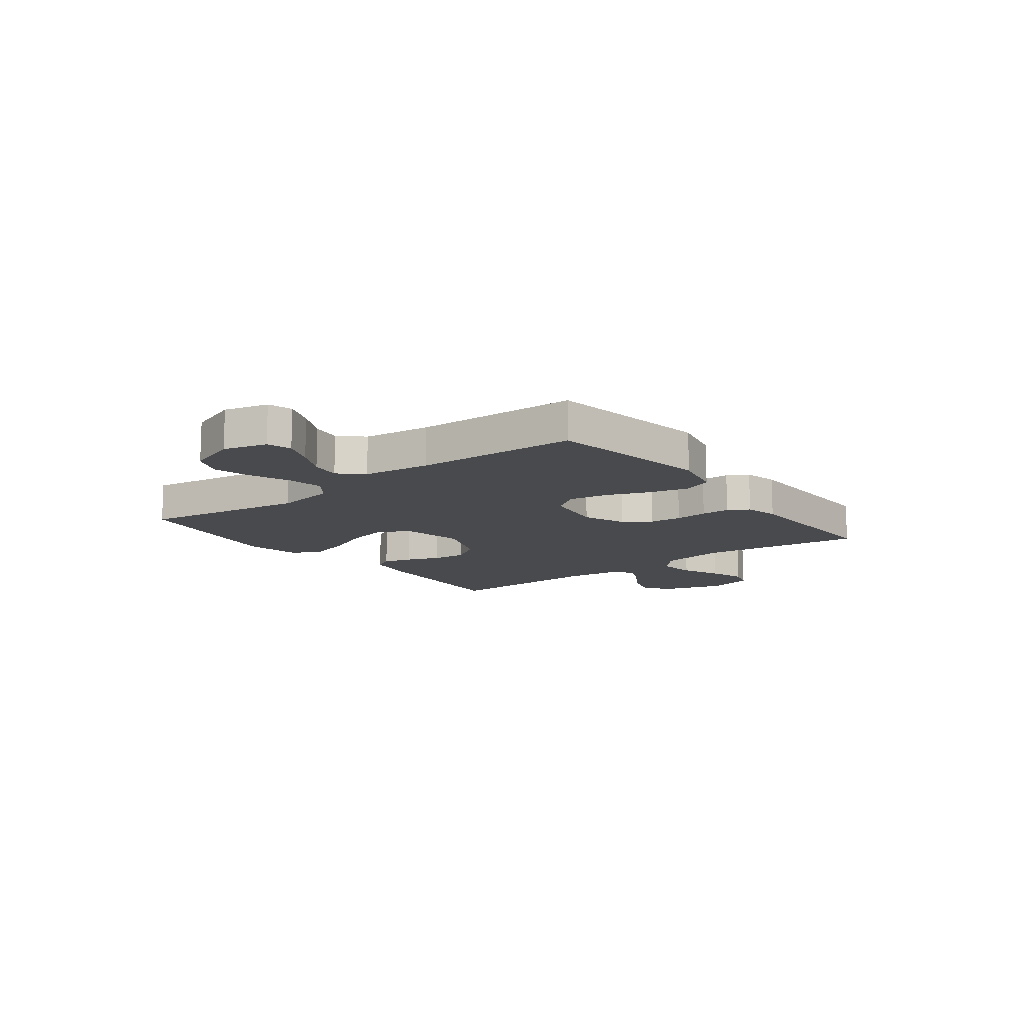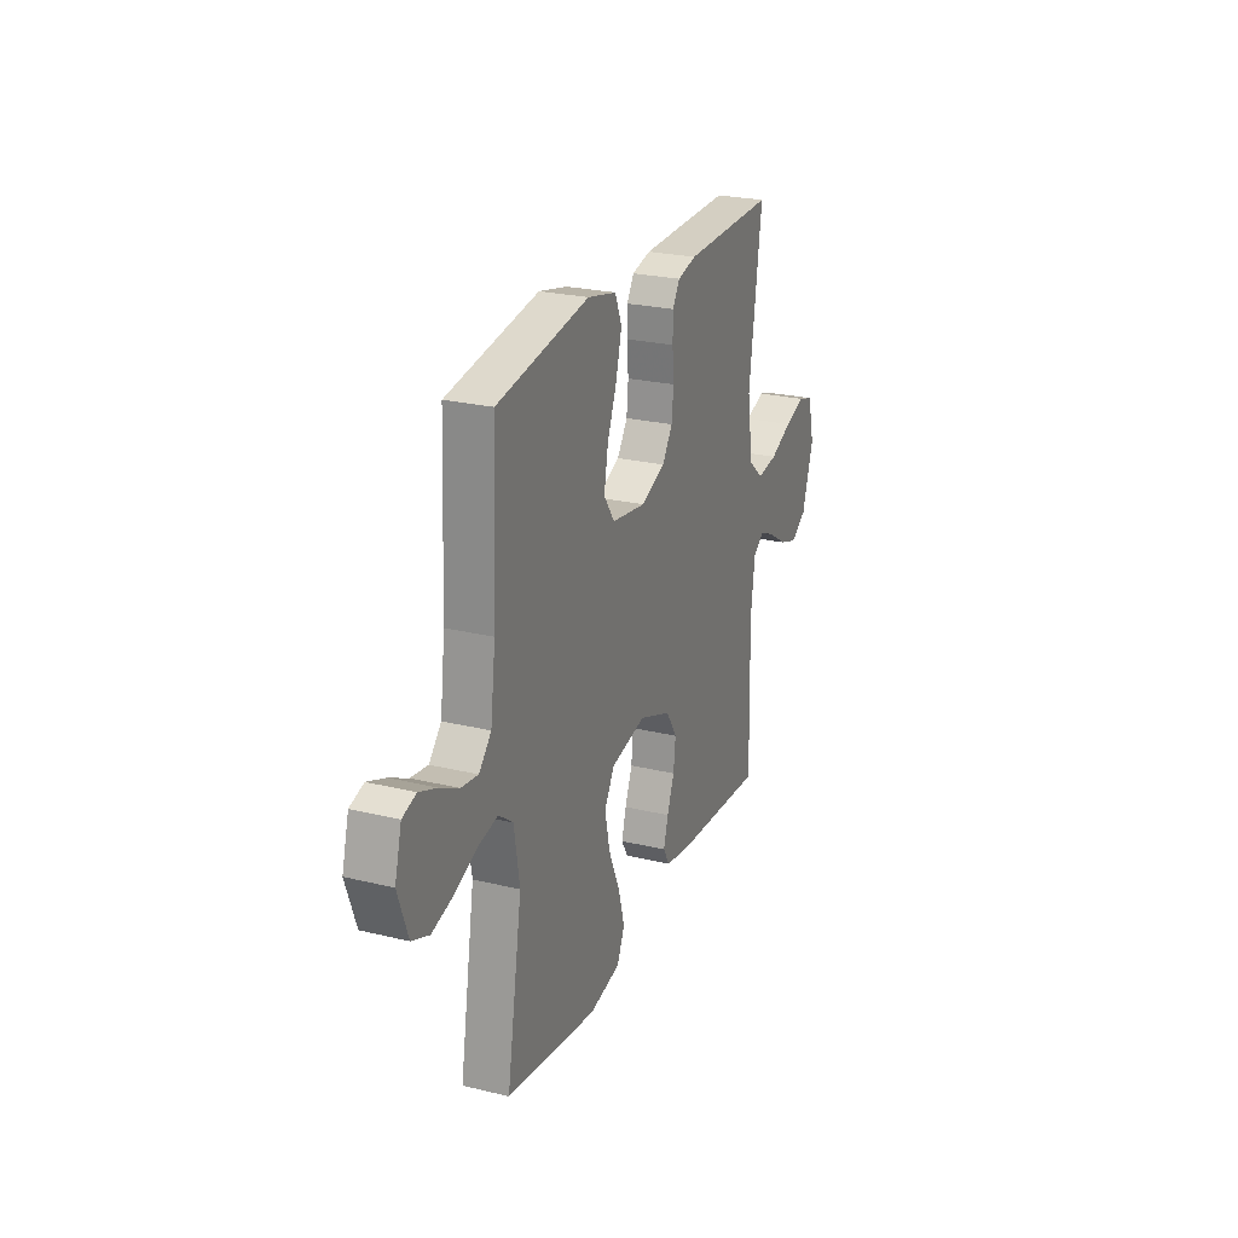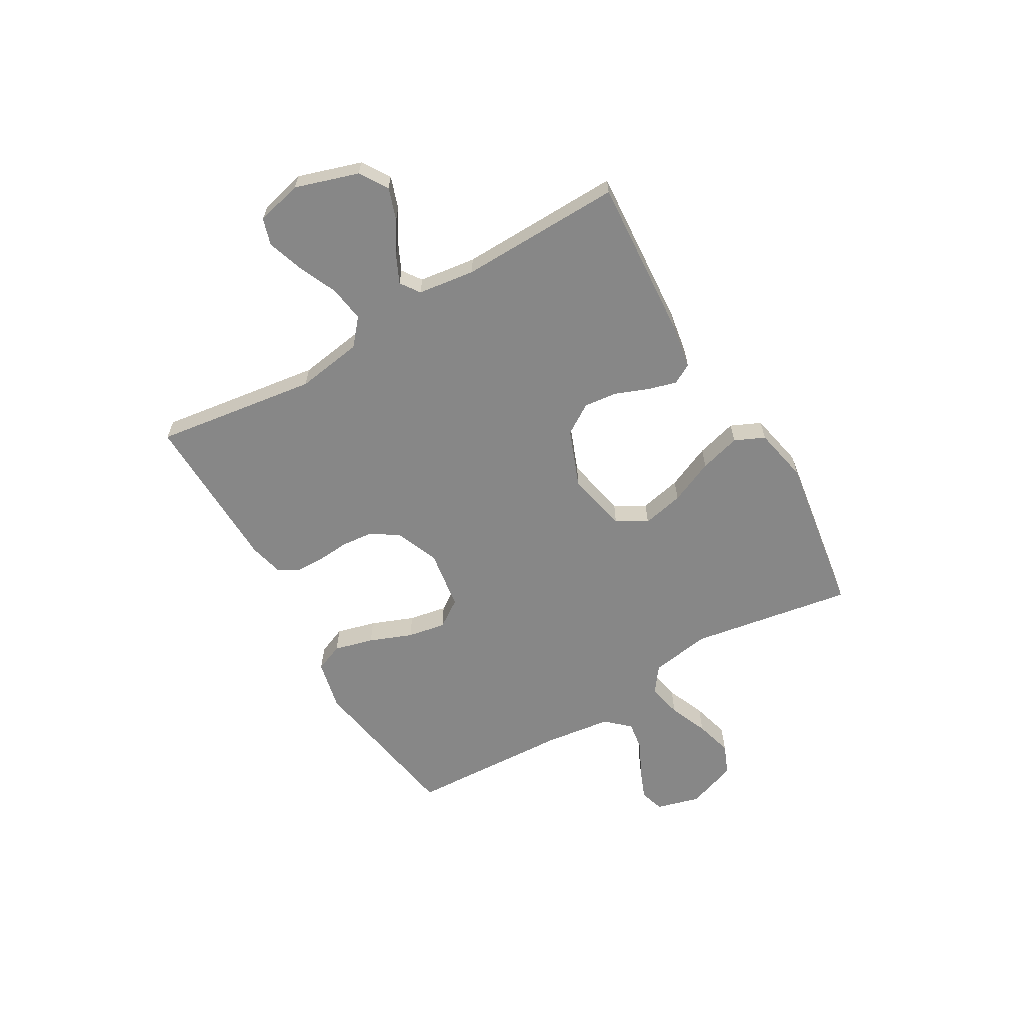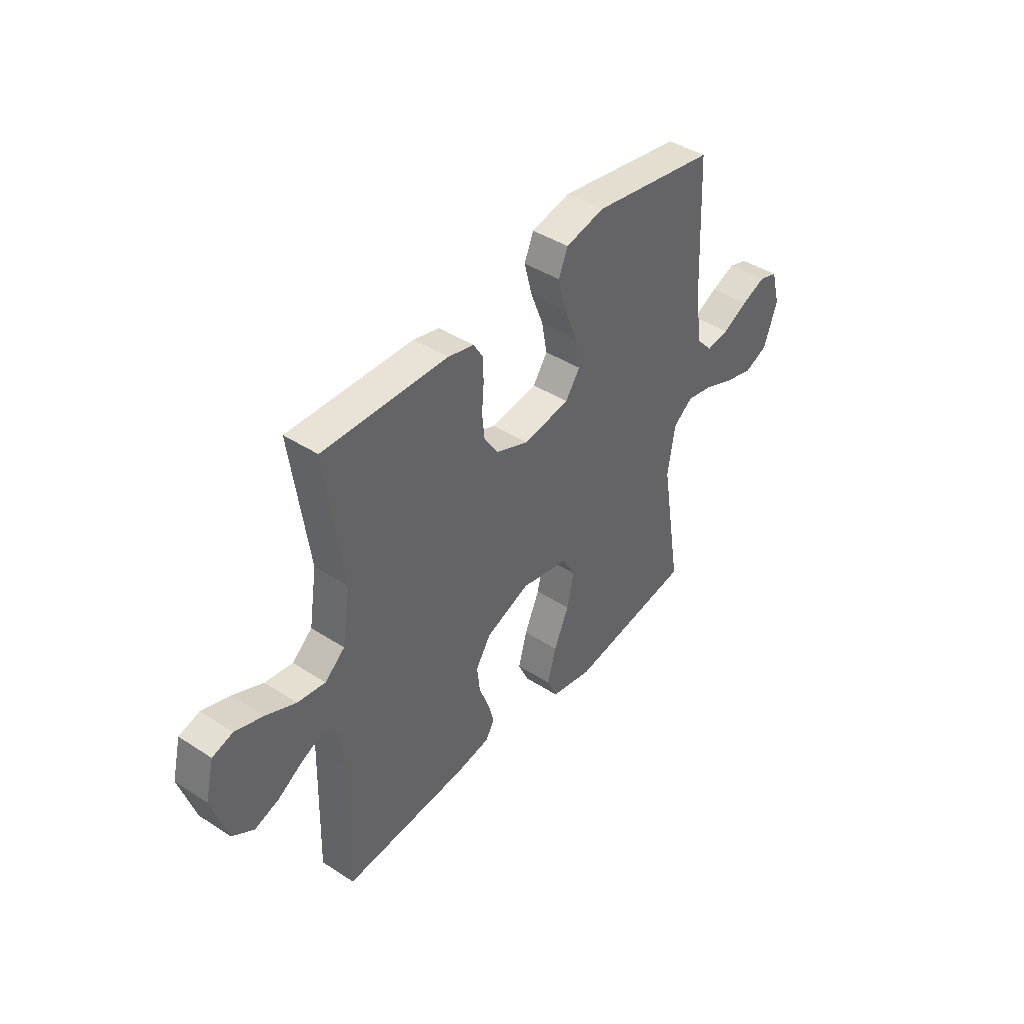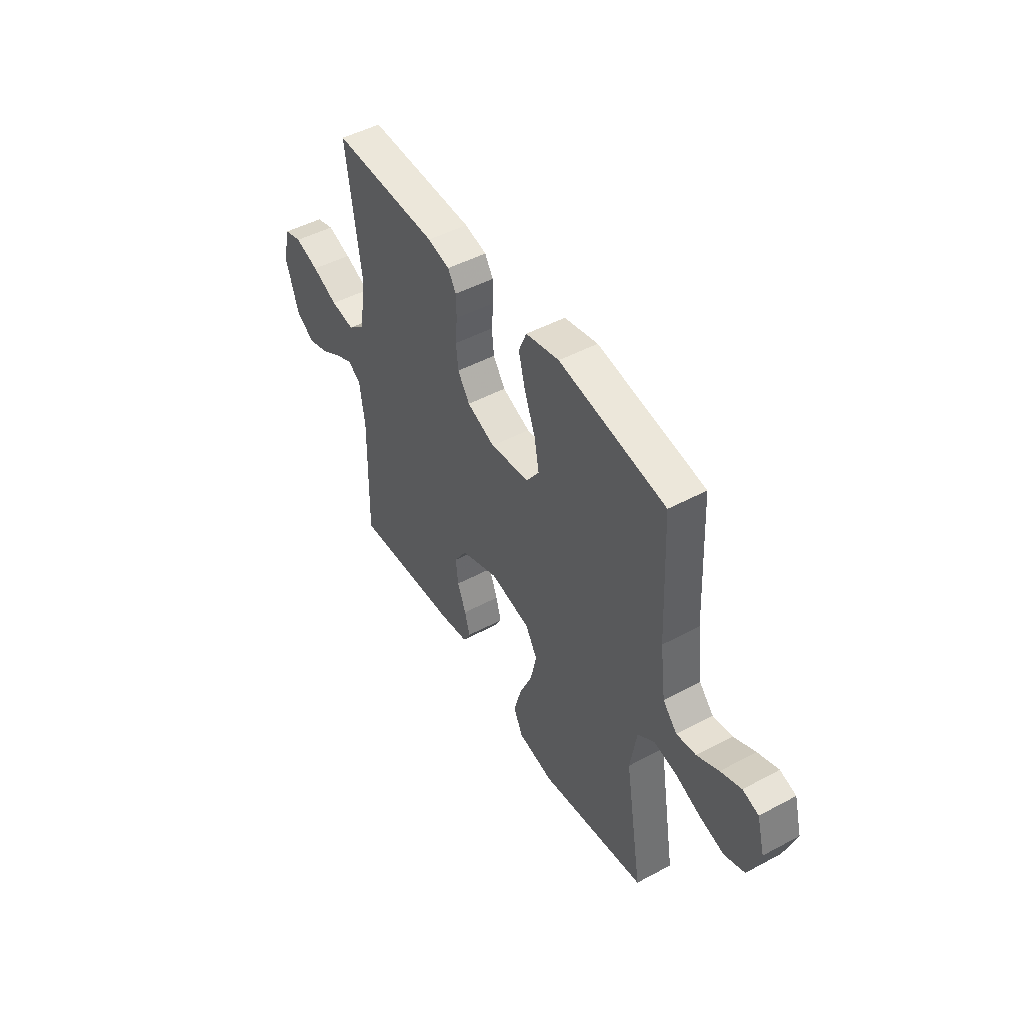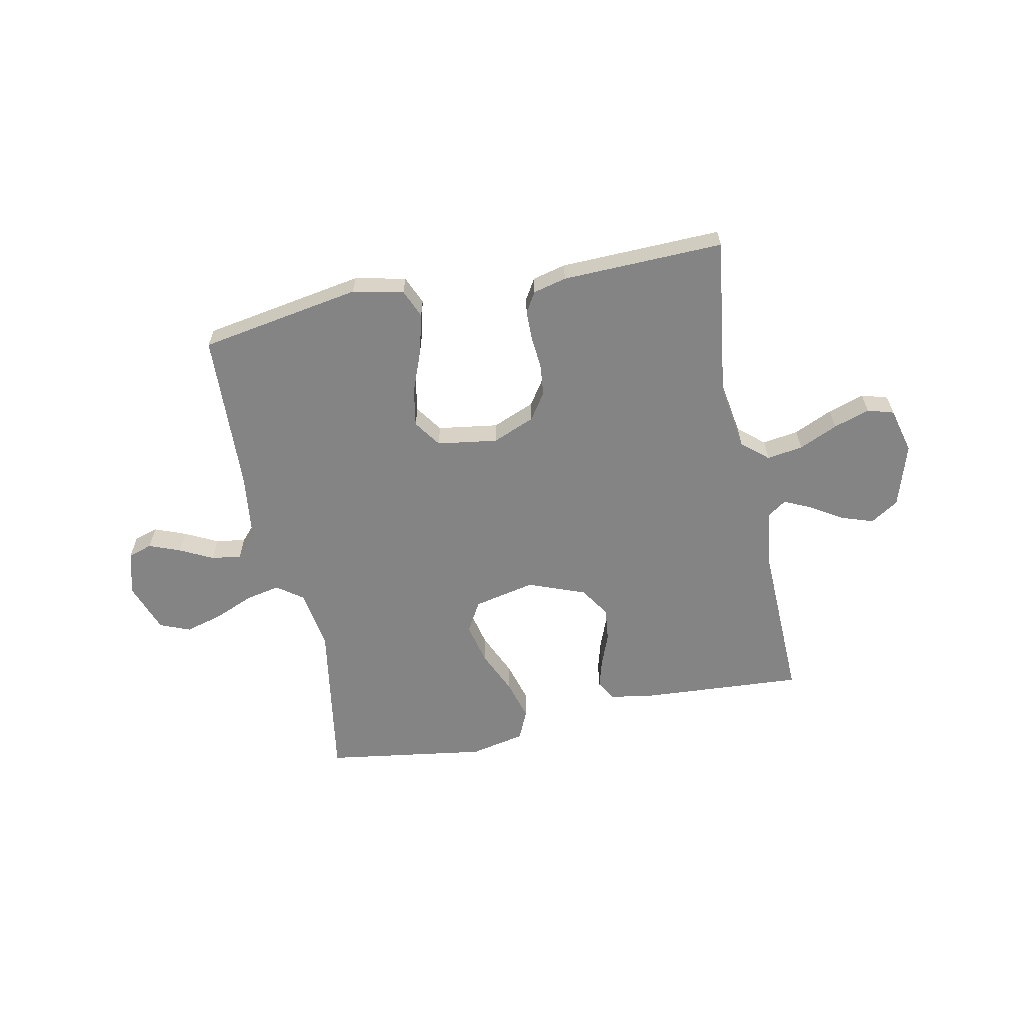
<metadata>
{"format":"obj","ext":"obj","renderer":"f3d","projection":"perspective","resolution":1024,"background":"white","views":[{"elev":-12.8,"azim":-52.5,"up":"+Y"},{"elev":24.6,"azim":-68.3,"up":"+Z"},{"elev":-62.5,"azim":120.2,"up":"+Y"},{"elev":42.4,"azim":127.8,"up":"+Z"},{"elev":48.0,"azim":-121.0,"up":"+Z"},{"elev":-61.5,"azim":11.8,"up":"+Y"}]}
</metadata>
<code>
v -0.5 0.07 -0.5
v -0.45 0.07 -0.2
v -0.468 0.07 -0.089
v -0.515 0.07 -0.054
v -0.58 0.07 -0.067
v -0.652 0.07 -0.097
v -0.722 0.07 -0.116
v -0.778 0.07 -0.093
v -0.811 0.07 0
v -0.789 0.07 0.081
v -0.744 0.07 0.095
v -0.686 0.07 0.072
v -0.625 0.07 0.041
v -0.57 0.07 0.033
v -0.53 0.07 0.076
v -0.514 0.07 0.2
v -0.5 0.07 0.5
v -0.2 0.07 0.55
v -0.106 0.07 0.529
v -0.084 0.07 0.476
v -0.103 0.07 0.403
v -0.134 0.07 0.324
v -0.147 0.07 0.253
v -0.112 0.07 0.202
v 0 0.07 0.185
v 0.079 0.07 0.217
v 0.113 0.07 0.267
v 0.119 0.07 0.326
v 0.114 0.07 0.387
v 0.115 0.07 0.44
v 0.138 0.07 0.478
v 0.2 0.07 0.493
v 0.5 0.07 0.5
v 0.458 0.07 0.2
v 0.477 0.07 0.077
v 0.525 0.07 0.036
v 0.592 0.07 0.046
v 0.664 0.07 0.078
v 0.731 0.07 0.1
v 0.78 0.07 0.085
v 0.801 0.07 0
v 0.764 0.07 -0.117
v 0.712 0.07 -0.15
v 0.653 0.07 -0.13
v 0.594 0.07 -0.093
v 0.543 0.07 -0.069
v 0.507 0.07 -0.094
v 0.493 0.07 -0.2
v 0.5 0.07 -0.5
v 0.2 0.07 -0.479
v 0.117 0.07 -0.465
v 0.096 0.07 -0.428
v 0.111 0.07 -0.375
v 0.135 0.07 -0.314
v 0.142 0.07 -0.252
v 0.106 0.07 -0.196
v 0 0.07 -0.155
v -0.114 0.07 -0.179
v -0.147 0.07 -0.235
v -0.13 0.07 -0.312
v -0.094 0.07 -0.394
v -0.073 0.07 -0.47
v -0.098 0.07 -0.525
v -0.2 0.07 -0.546
v -0.5 0 -0.5
v -0.45 0 -0.2
v -0.468 0 -0.089
v -0.515 0 -0.054
v -0.58 0 -0.067
v -0.652 0 -0.097
v -0.722 0 -0.116
v -0.778 0 -0.093
v -0.811 0 0
v -0.789 0 0.081
v -0.744 0 0.095
v -0.686 0 0.072
v -0.625 0 0.041
v -0.57 0 0.033
v -0.53 0 0.076
v -0.514 0 0.2
v -0.5 0 0.5
v -0.2 0 0.55
v -0.106 0 0.529
v -0.084 0 0.476
v -0.103 0 0.403
v -0.134 0 0.324
v -0.147 0 0.253
v -0.112 0 0.202
v 0 0 0.185
v 0.079 0 0.217
v 0.113 0 0.267
v 0.119 0 0.326
v 0.114 0 0.387
v 0.115 0 0.44
v 0.138 0 0.478
v 0.2 0 0.493
v 0.5 0 0.5
v 0.458 0 0.2
v 0.477 0 0.077
v 0.525 0 0.036
v 0.592 0 0.046
v 0.664 0 0.078
v 0.731 0 0.1
v 0.78 0 0.085
v 0.801 0 0
v 0.764 0 -0.117
v 0.712 0 -0.15
v 0.653 0 -0.13
v 0.594 0 -0.093
v 0.543 0 -0.069
v 0.507 0 -0.094
v 0.493 0 -0.2
v 0.5 0 -0.5
v 0.2 0 -0.479
v 0.117 0 -0.465
v 0.096 0 -0.428
v 0.111 0 -0.375
v 0.135 0 -0.314
v 0.142 0 -0.252
v 0.106 0 -0.196
v 0 0 -0.155
v -0.114 0 -0.179
v -0.147 0 -0.235
v -0.13 0 -0.312
v -0.094 0 -0.394
v -0.073 0 -0.47
v -0.098 0 -0.525
v -0.2 0 -0.546
f 63 64 1 2
f 60 61 62 63
f 59 60 63 2
f 58 59 2 3
f 57 58 3 4
f 51 52 53 54
f 49 50 51 54
f 48 49 54 55
f 47 48 55 56
f 42 43 44 45
f 42 45 46
f 41 42 46
f 40 41 46
f 37 38 39 40
f 37 40 46
f 36 37 46 47
f 31 32 33 34
f 31 34 35
f 28 29 30 31
f 27 28 31 35
f 26 27 35 36
f 19 20 21 22
f 19 22 23
f 16 17 18 19
f 15 16 19 23
f 14 15 23 24
f 10 11 12 13
f 8 9 10 13
f 8 13 14
f 5 6 7 8
f 4 5 8 14
f 57 4 14 24
f 25 26 36 47
f 47 56 57
f 24 25 47 57
f 66 65 128 127
f 127 126 125 124
f 66 127 124 123
f 67 66 123 122
f 68 67 122 121
f 118 117 116 115
f 118 115 114 113
f 119 118 113 112
f 120 119 112 111
f 109 108 107 106
f 110 109 106
f 110 106 105
f 110 105 104
f 104 103 102 101
f 110 104 101
f 111 110 101 100
f 98 97 96 95
f 99 98 95
f 95 94 93 92
f 99 95 92 91
f 100 99 91 90
f 86 85 84 83
f 87 86 83
f 83 82 81 80
f 87 83 80 79
f 88 87 79 78
f 77 76 75 74
f 77 74 73 72
f 78 77 72
f 72 71 70 69
f 78 72 69 68
f 88 78 68 121
f 111 100 90 89
f 121 120 111
f 121 111 89 88
f 1 65 66 2
f 2 66 67 3
f 3 67 68 4
f 4 68 69 5
f 5 69 70 6
f 6 70 71 7
f 7 71 72 8
f 8 72 73 9
f 9 73 74 10
f 10 74 75 11
f 11 75 76 12
f 12 76 77 13
f 13 77 78 14
f 14 78 79 15
f 15 79 80 16
f 16 80 81 17
f 17 81 82 18
f 18 82 83 19
f 19 83 84 20
f 20 84 85 21
f 21 85 86 22
f 22 86 87 23
f 23 87 88 24
f 24 88 89 25
f 25 89 90 26
f 26 90 91 27
f 27 91 92 28
f 28 92 93 29
f 29 93 94 30
f 30 94 95 31
f 31 95 96 32
f 32 96 97 33
f 33 97 98 34
f 34 98 99 35
f 35 99 100 36
f 36 100 101 37
f 37 101 102 38
f 38 102 103 39
f 39 103 104 40
f 40 104 105 41
f 41 105 106 42
f 42 106 107 43
f 43 107 108 44
f 44 108 109 45
f 45 109 110 46
f 46 110 111 47
f 47 111 112 48
f 48 112 113 49
f 49 113 114 50
f 50 114 115 51
f 51 115 116 52
f 52 116 117 53
f 53 117 118 54
f 54 118 119 55
f 55 119 120 56
f 56 120 121 57
f 57 121 122 58
f 58 122 123 59
f 59 123 124 60
f 60 124 125 61
f 61 125 126 62
f 62 126 127 63
f 63 127 128 64
f 64 128 65 1

</code>
